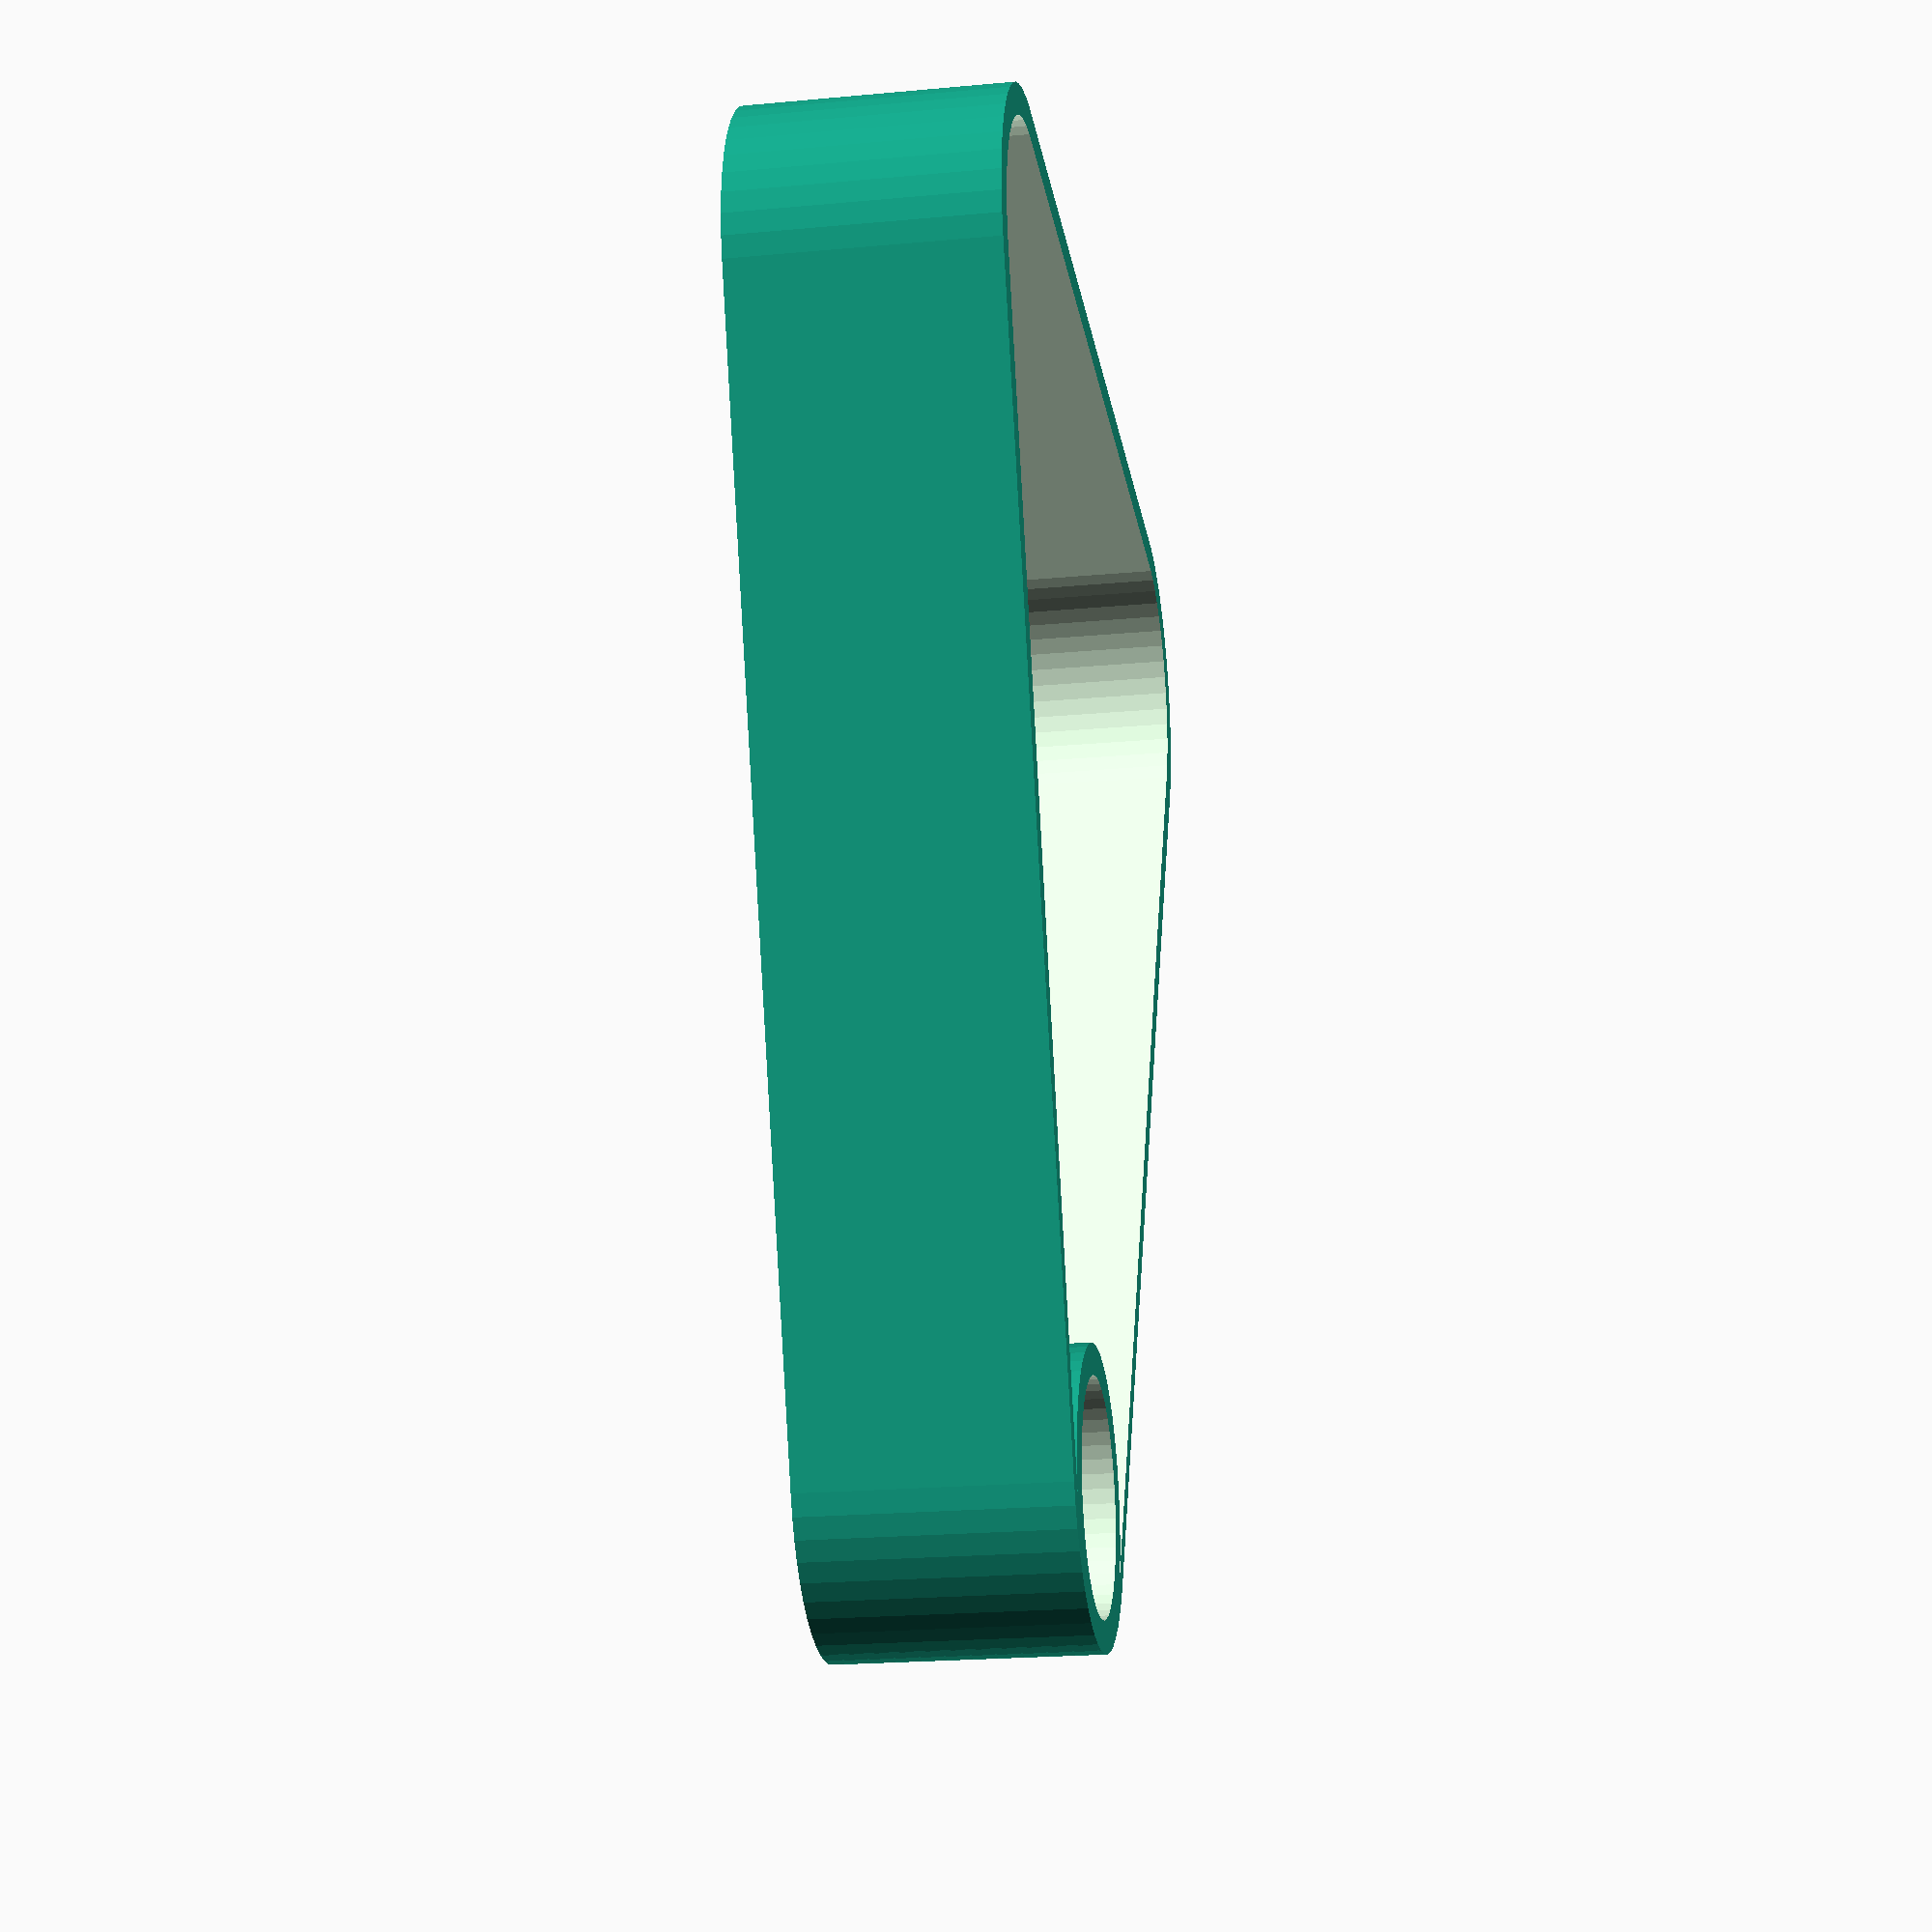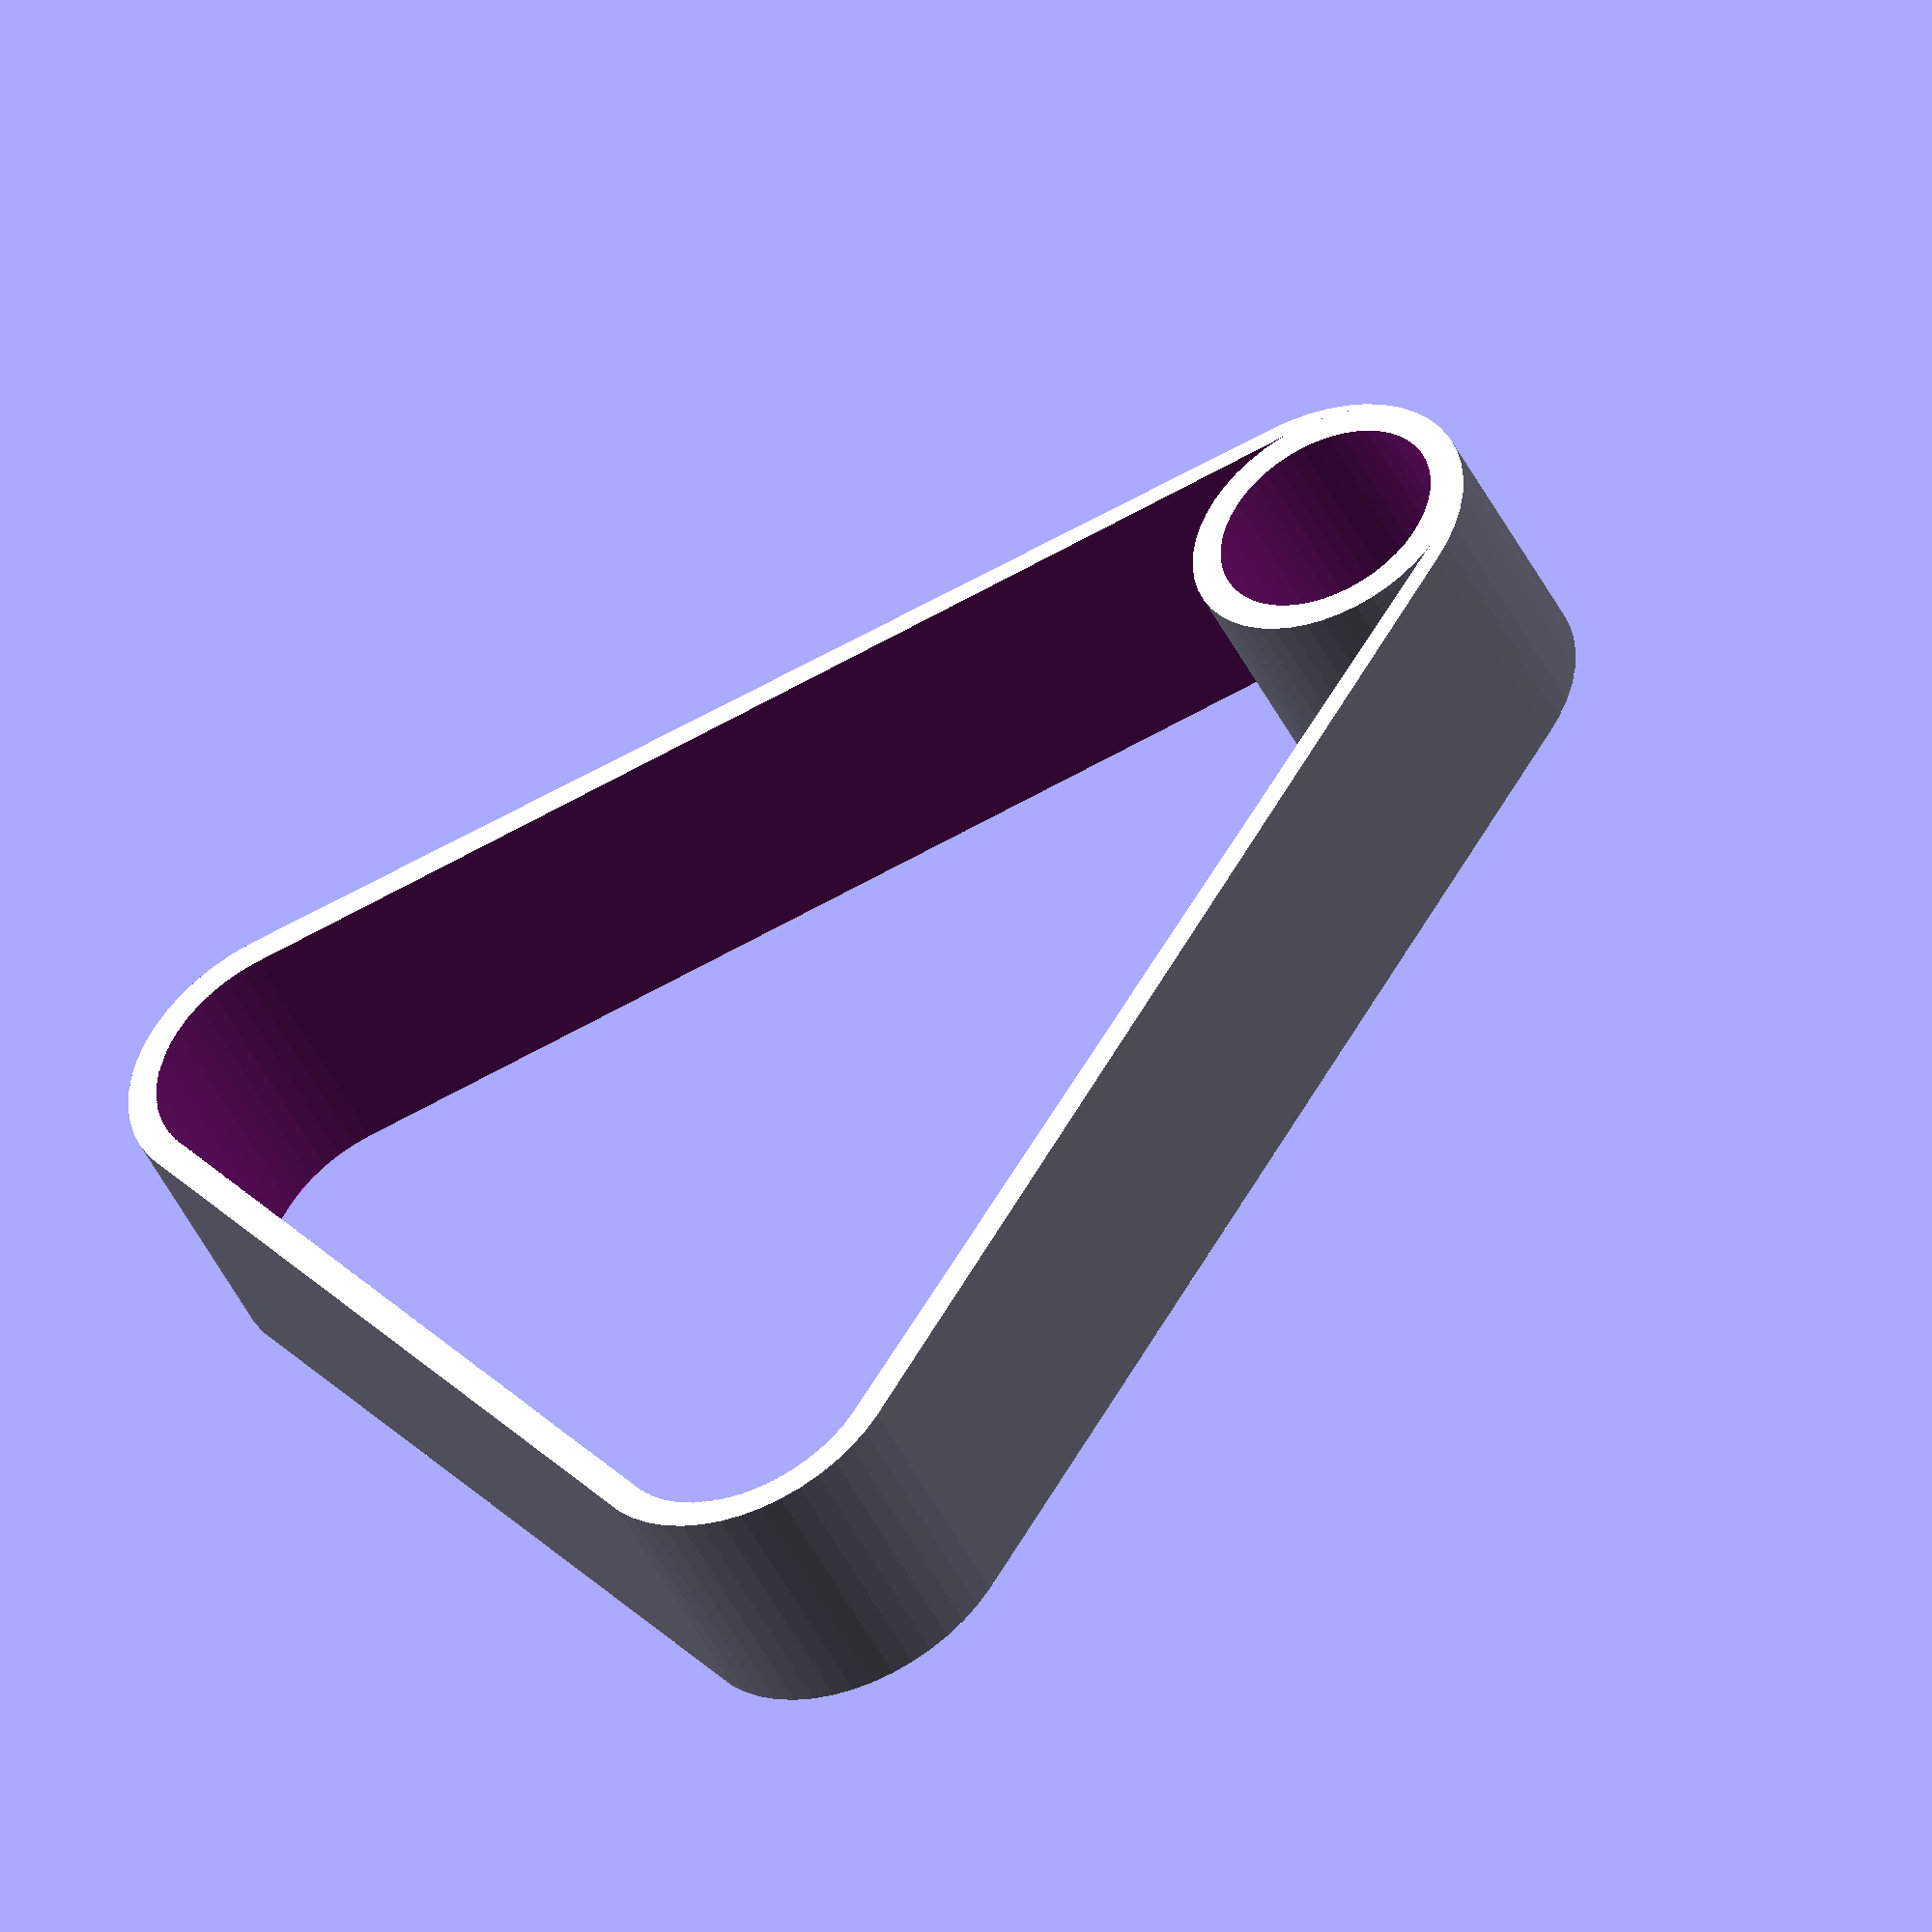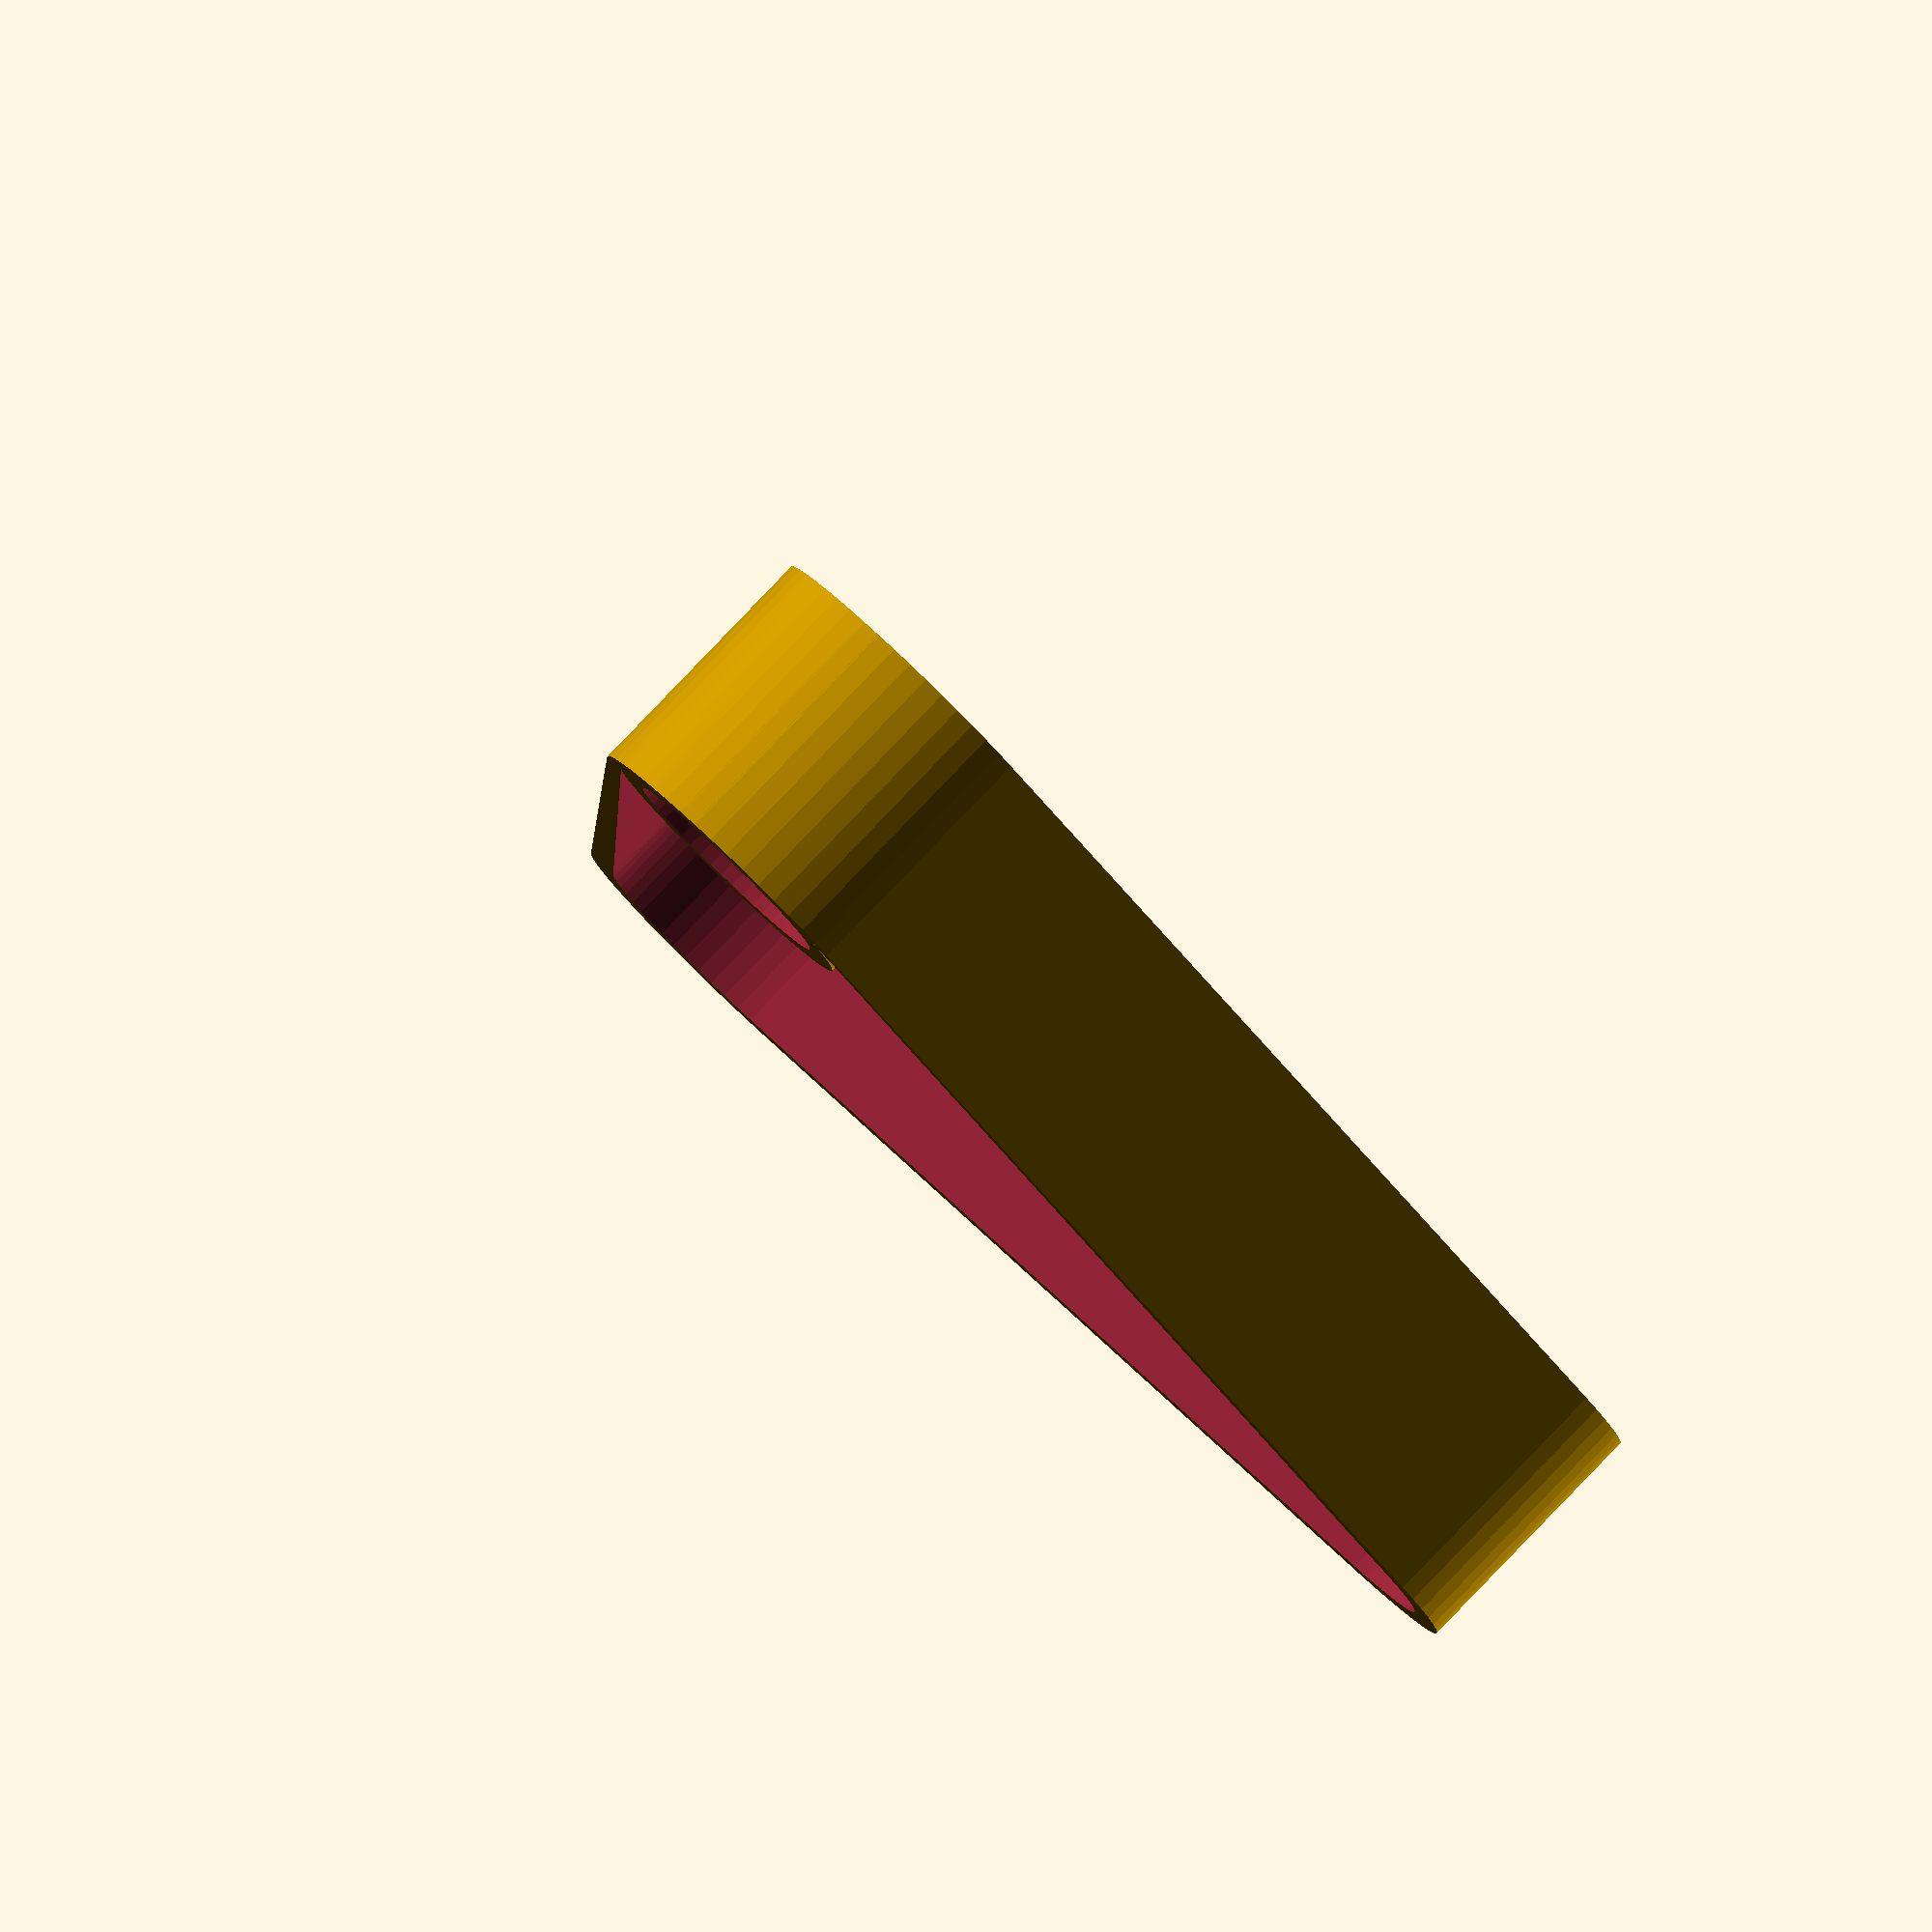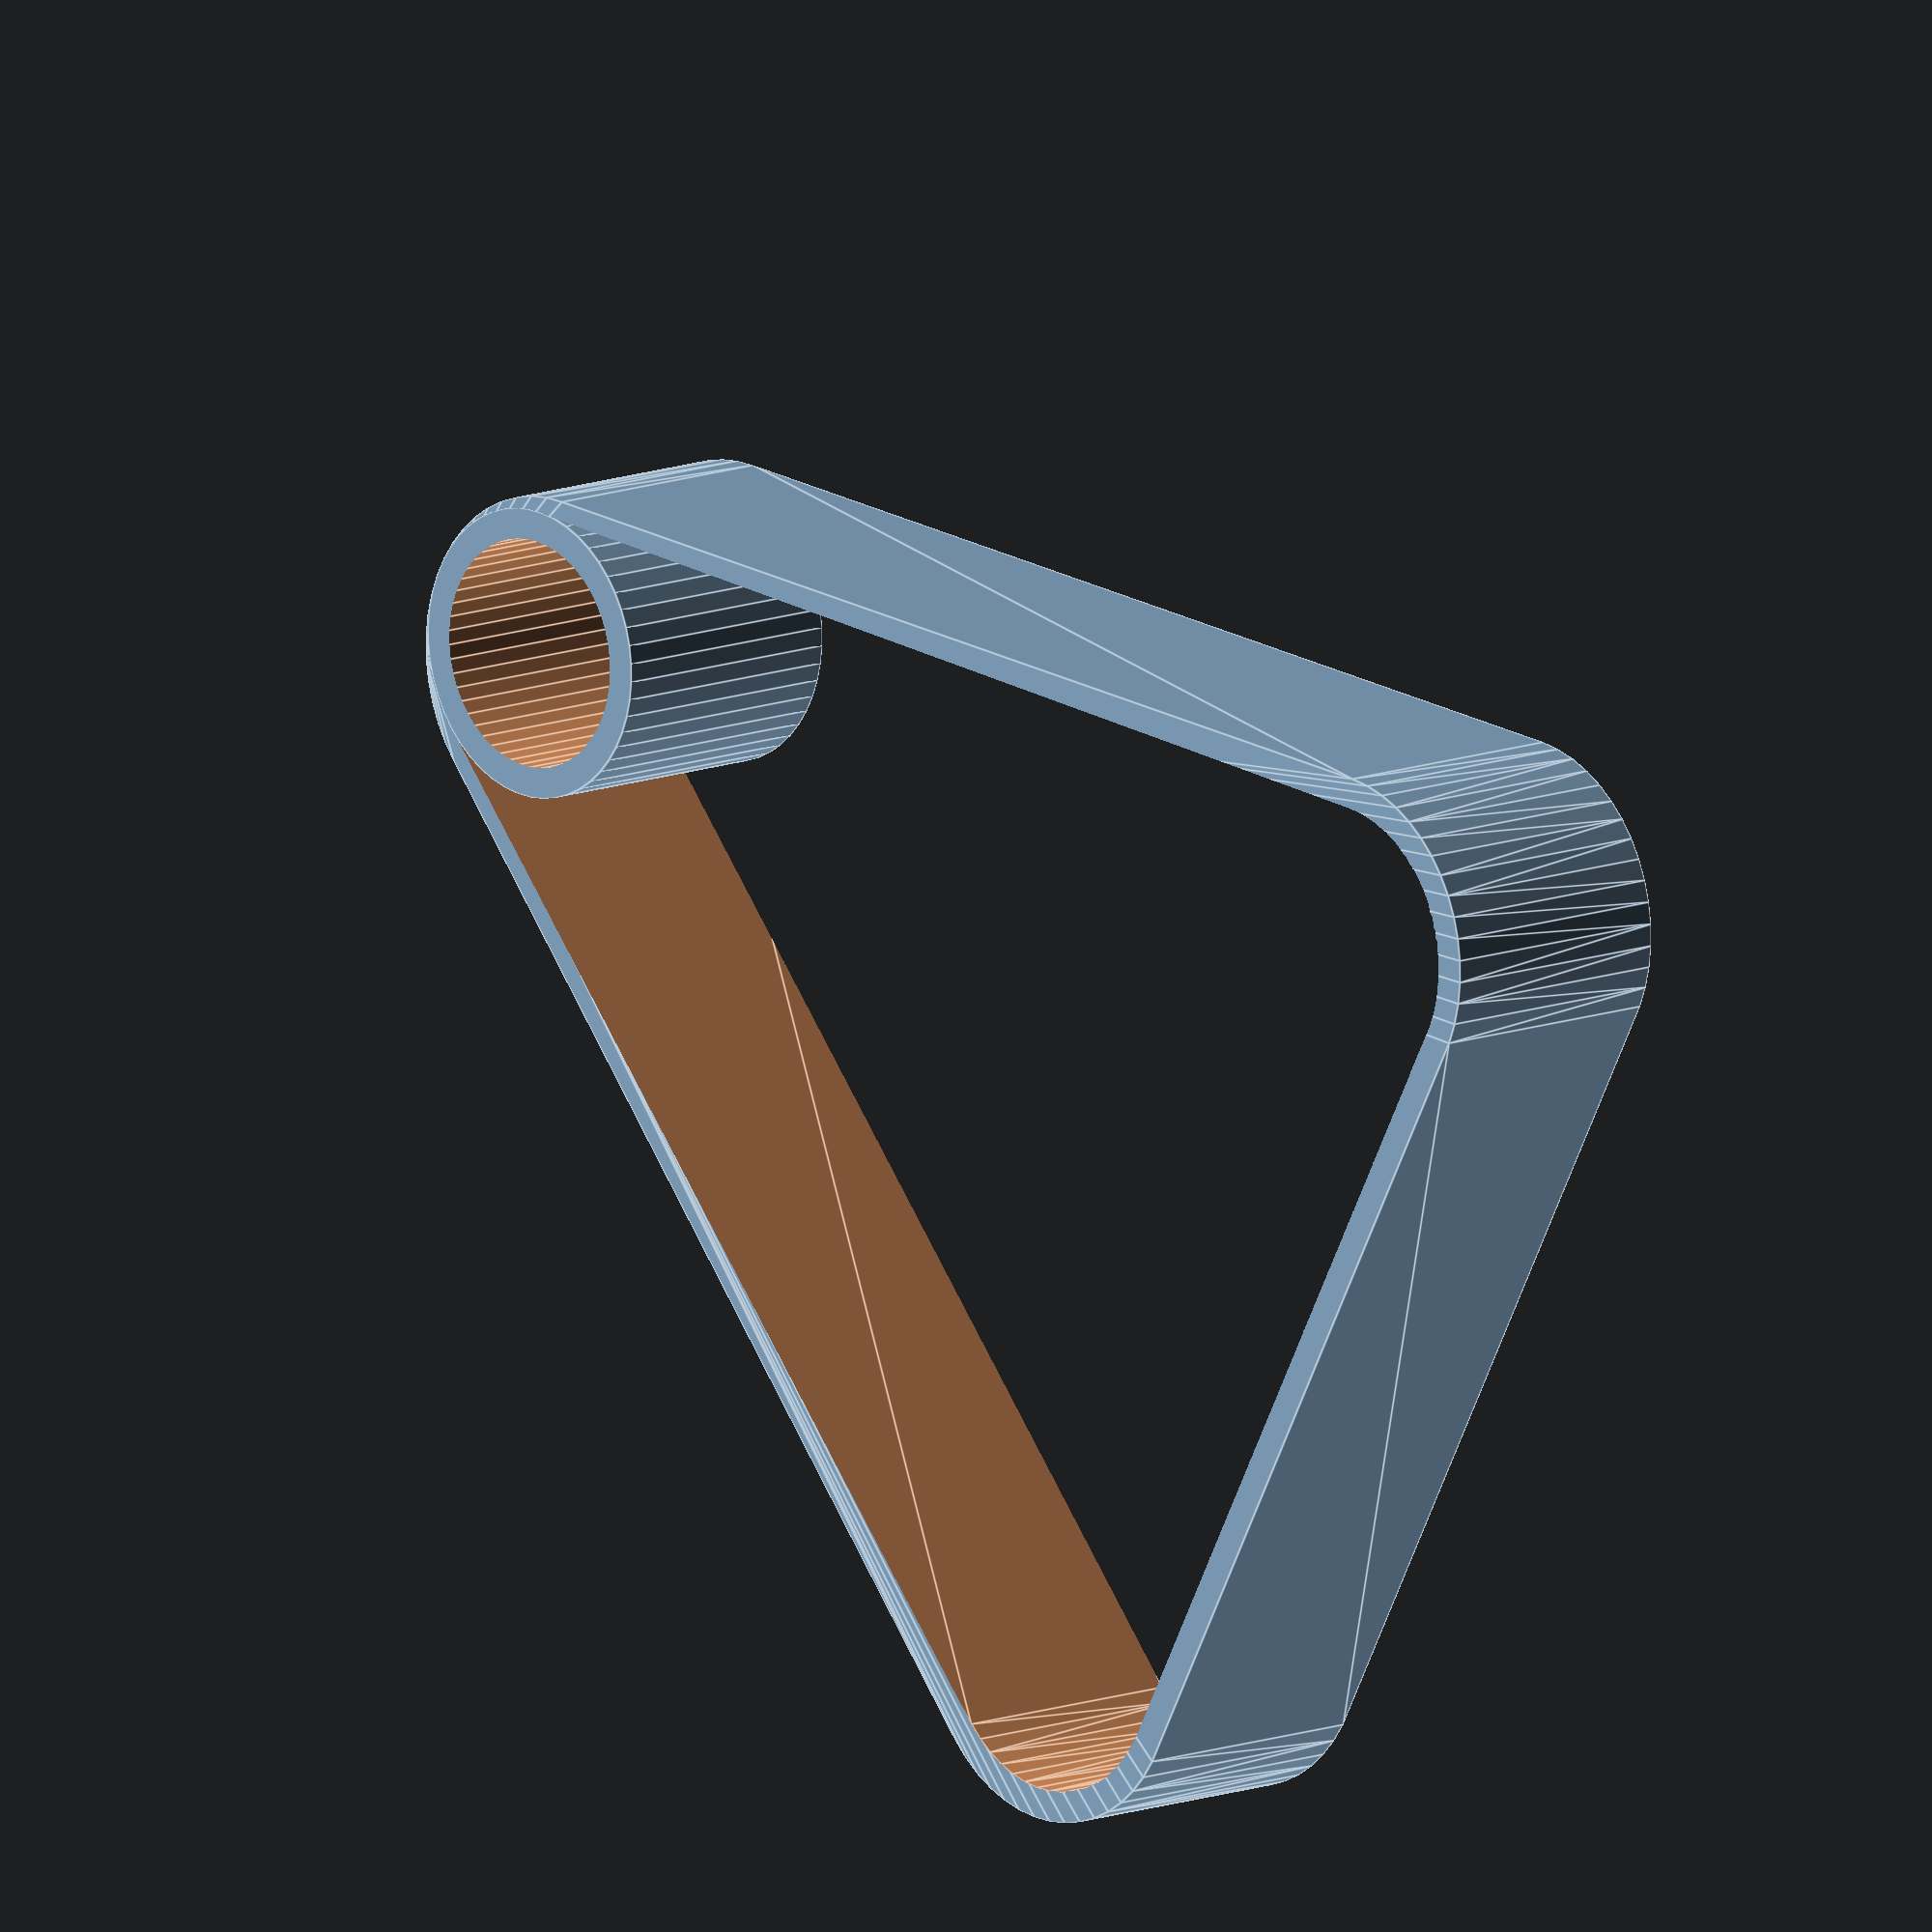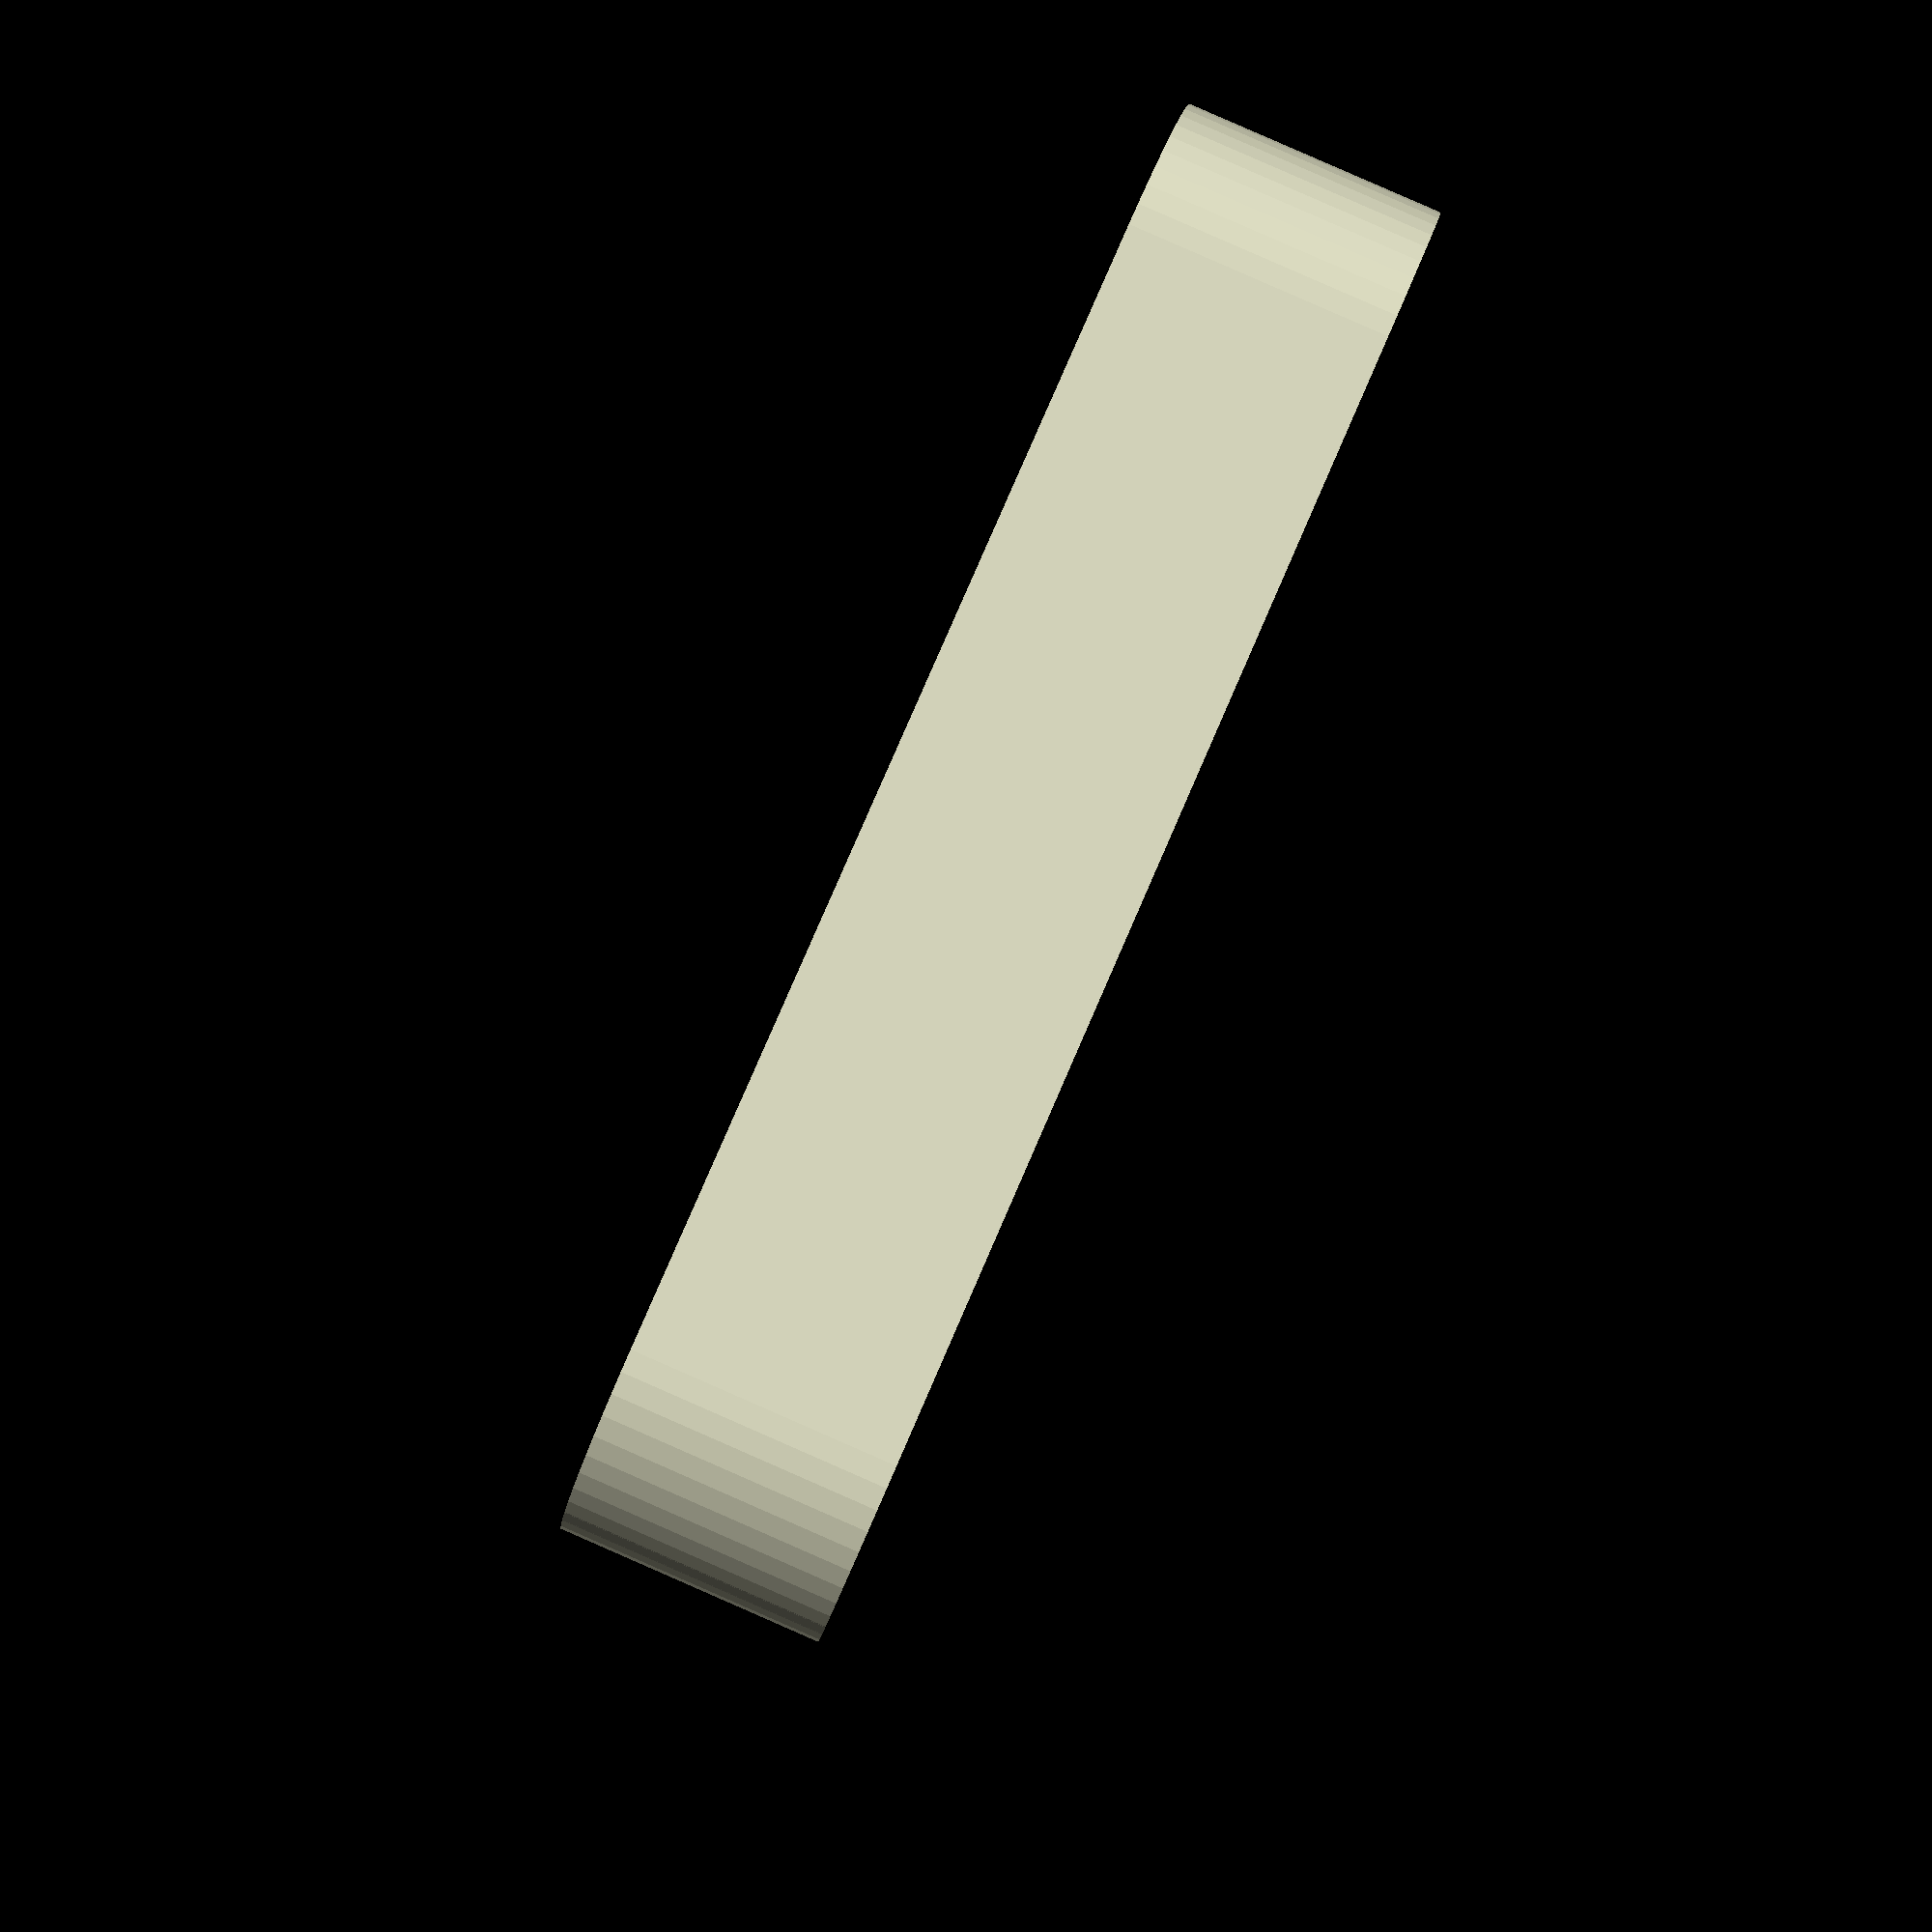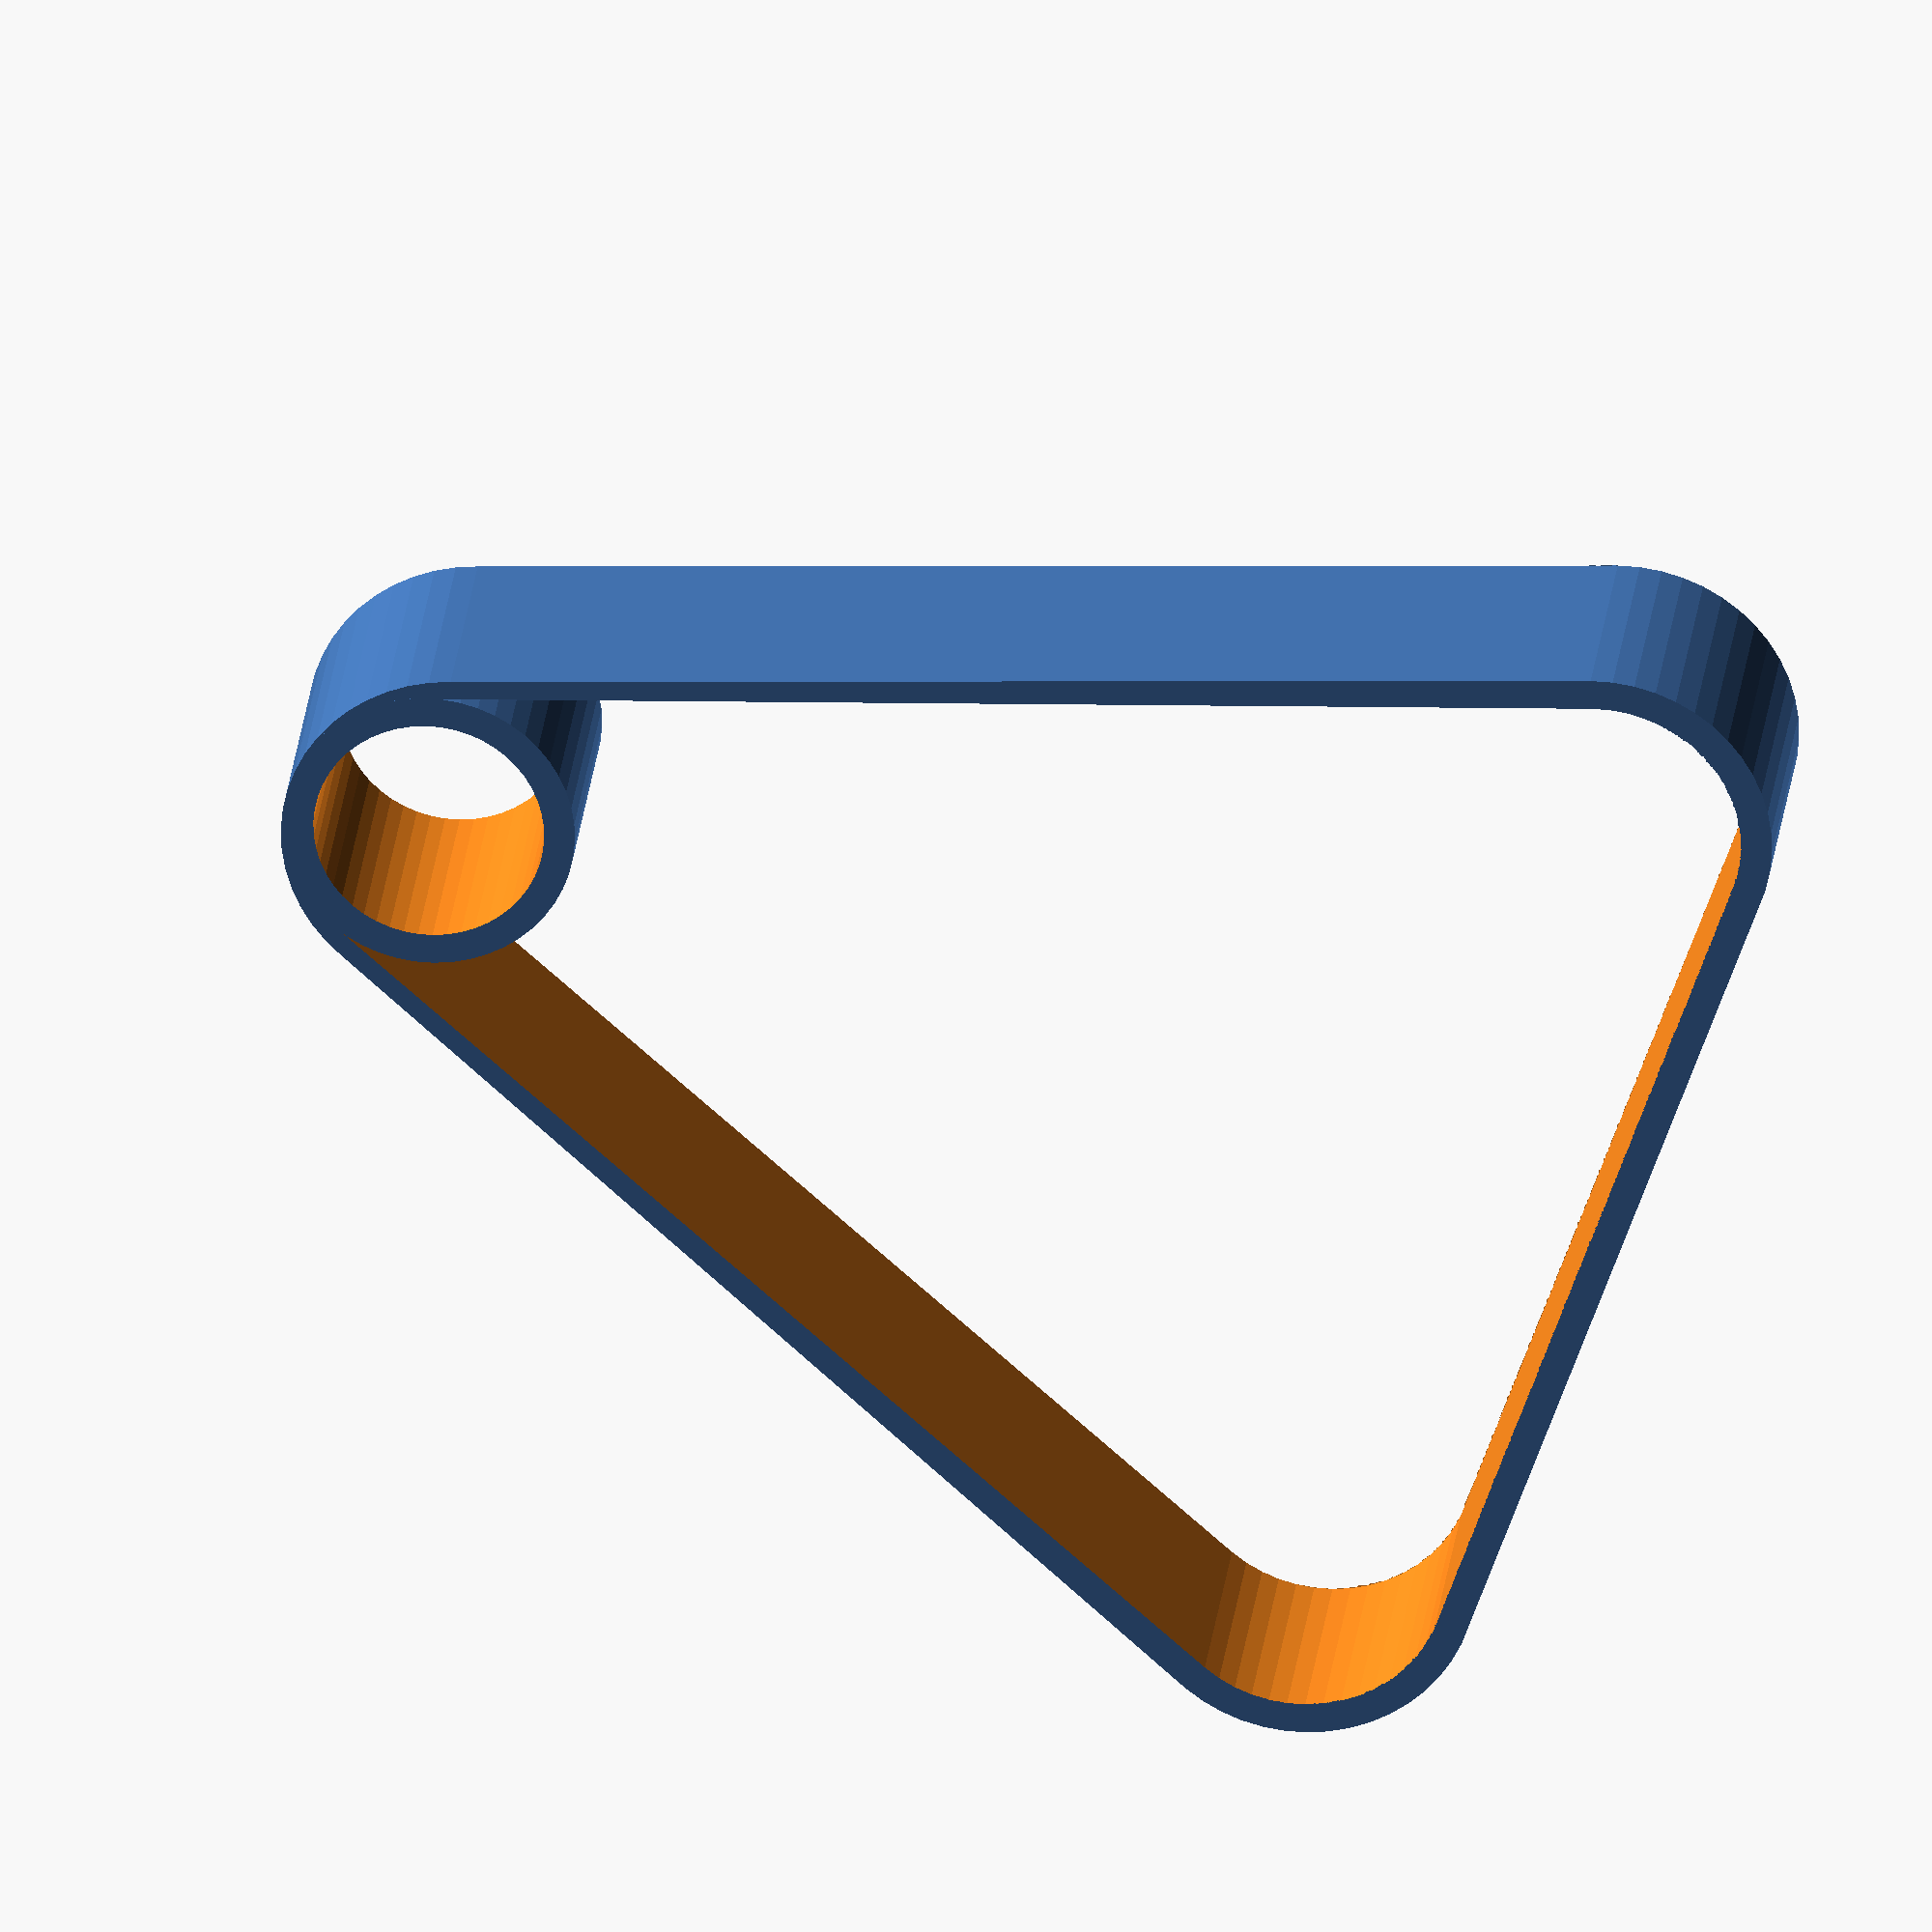
<openscad>
// Parametric Spool Holder v2
// triangular end pieces that support a dowel
// that holds spools of wire, solder...
// Not really meant for big spools of filament

// preview[view:south, tilt:top]

// the width of the support
width = 70;             //[40:300]

// the height of the support
height = 80;            //[40:300]

//  depth of the support
depth = 15;             //[10:5:50]

// wall thickness of the support
wall = 1.75;            //[.5:.25:3.0]

// radius for rounded corners
cornerRadius = 10;      //[2:1:20]

// radius of dowel
dowelRadius = 6.35;

// extra allowance for dowel
slop = .45;             //[.2:.1:1.5]

/* [Hidden] */
$fn = 50;

insideCornerRadius = cornerRadius-wall;

difference() {
   union() {
      difference() {
         hull() {
            translate([-width/2+cornerRadius, 0, 0])
               cylinder(depth, r=cornerRadius, center=true);
            translate([width/2-cornerRadius, 0, 0])
               cylinder(depth, r=cornerRadius, center=true);
            translate([0, height-2*cornerRadius, 0])
               cylinder(depth, r=cornerRadius, center=true);
         }
         hull() {
            translate([-width/2+insideCornerRadius+wall, 0, 0])
               cylinder(depth, r=insideCornerRadius, center=true);
            translate([width/2-insideCornerRadius-wall, 0, 0])
               cylinder(depth, r=insideCornerRadius, center=true);
            translate([0, height-2*insideCornerRadius-wall, 0])
               cylinder(depth+10, r=insideCornerRadius, center=true);
         }
      }
      translate([0, height-dowelRadius-cornerRadius-wall-slop/2, 0])
         cylinder(depth, r=dowelRadius + slop/2 + wall, center=true);
   }
   translate([0, height-dowelRadius-cornerRadius-wall-slop/2, 0])
      cylinder(depth+10, r=dowelRadius + slop/2, center=true);
}
</openscad>
<views>
elev=21.0 azim=182.6 roll=279.5 proj=p view=solid
elev=46.5 azim=304.8 roll=205.1 proj=o view=solid
elev=275.6 azim=21.5 roll=223.9 proj=o view=solid
elev=168.4 azim=118.3 roll=133.8 proj=o view=edges
elev=272.7 azim=296.2 roll=293.6 proj=p view=wireframe
elev=154.0 azim=109.7 roll=174.1 proj=o view=wireframe
</views>
